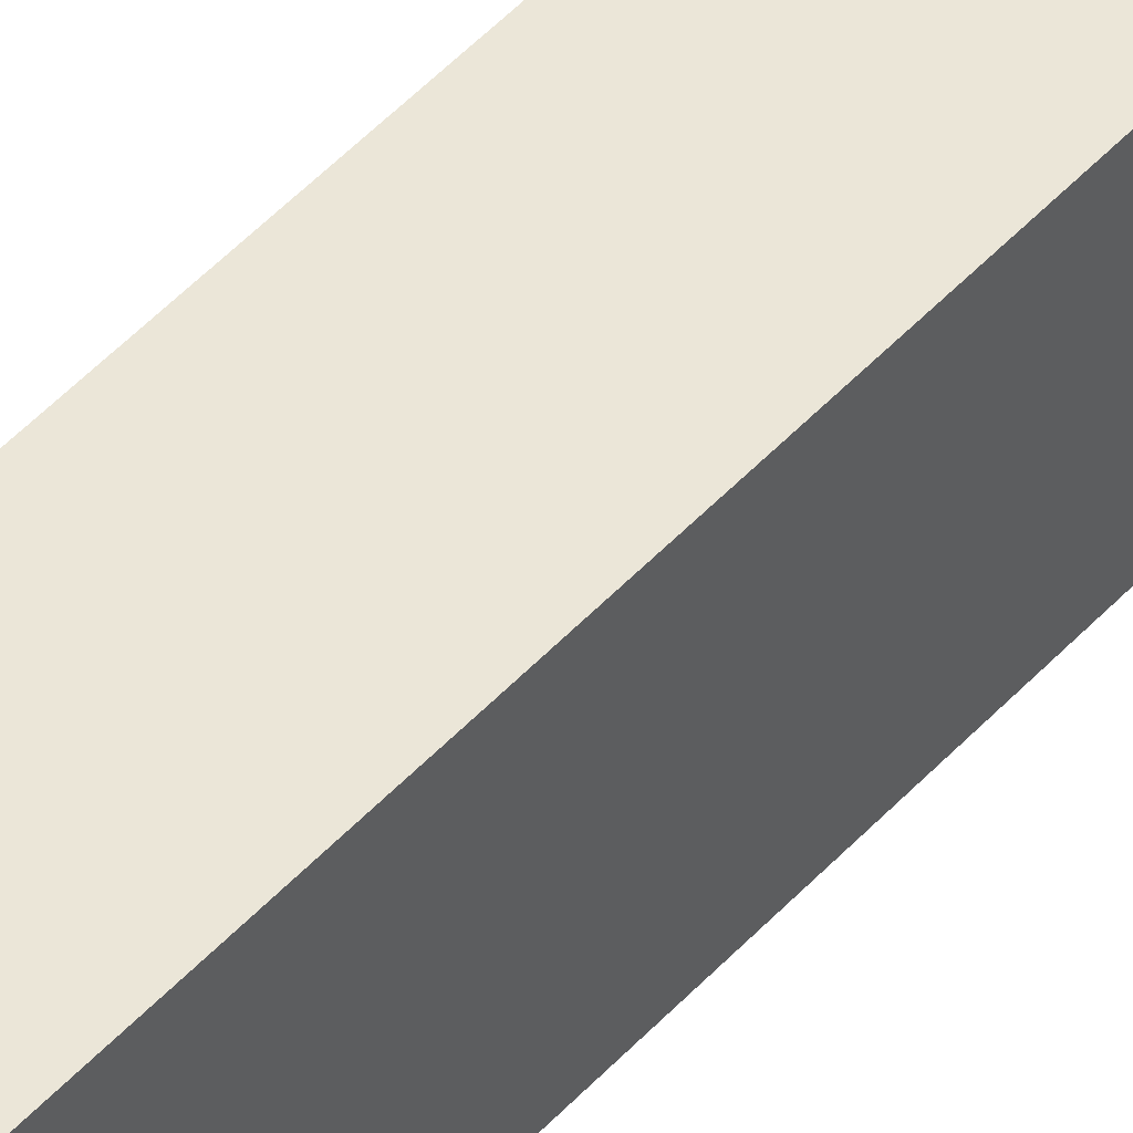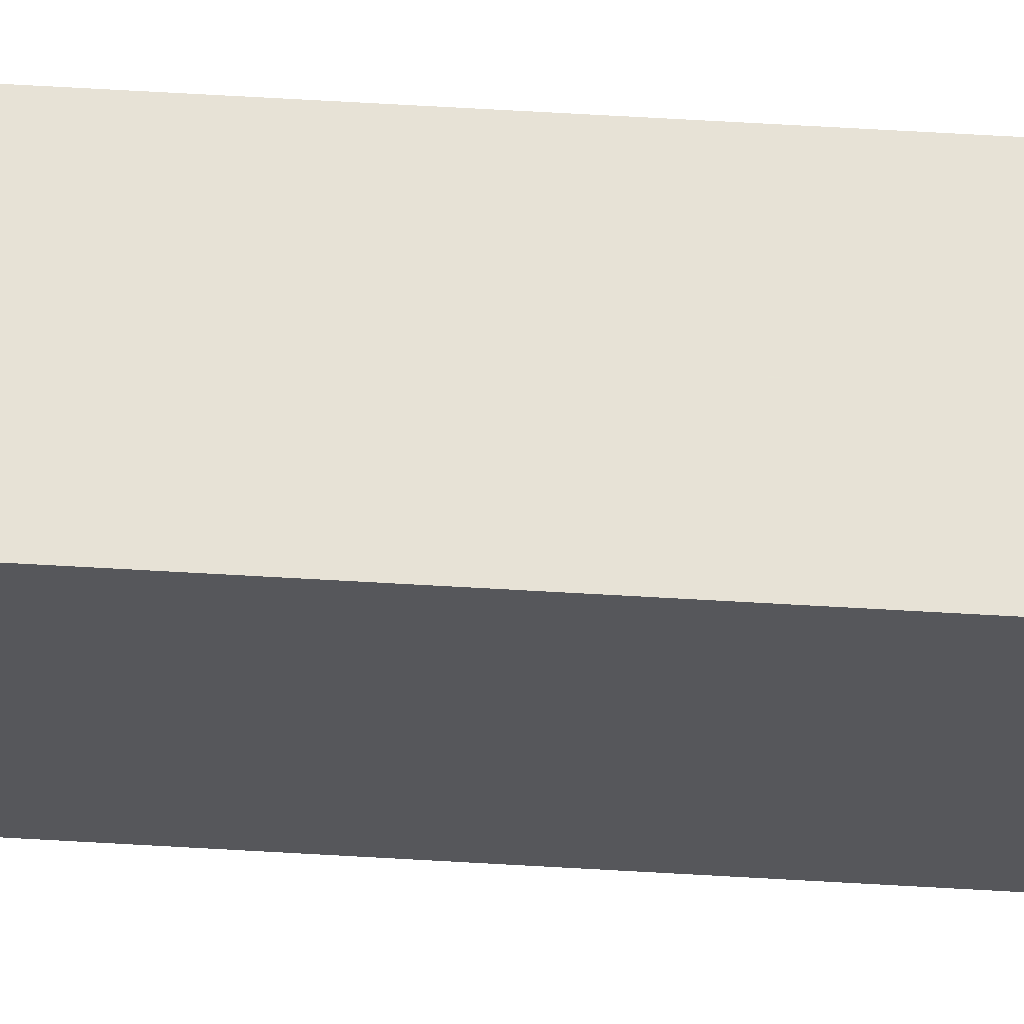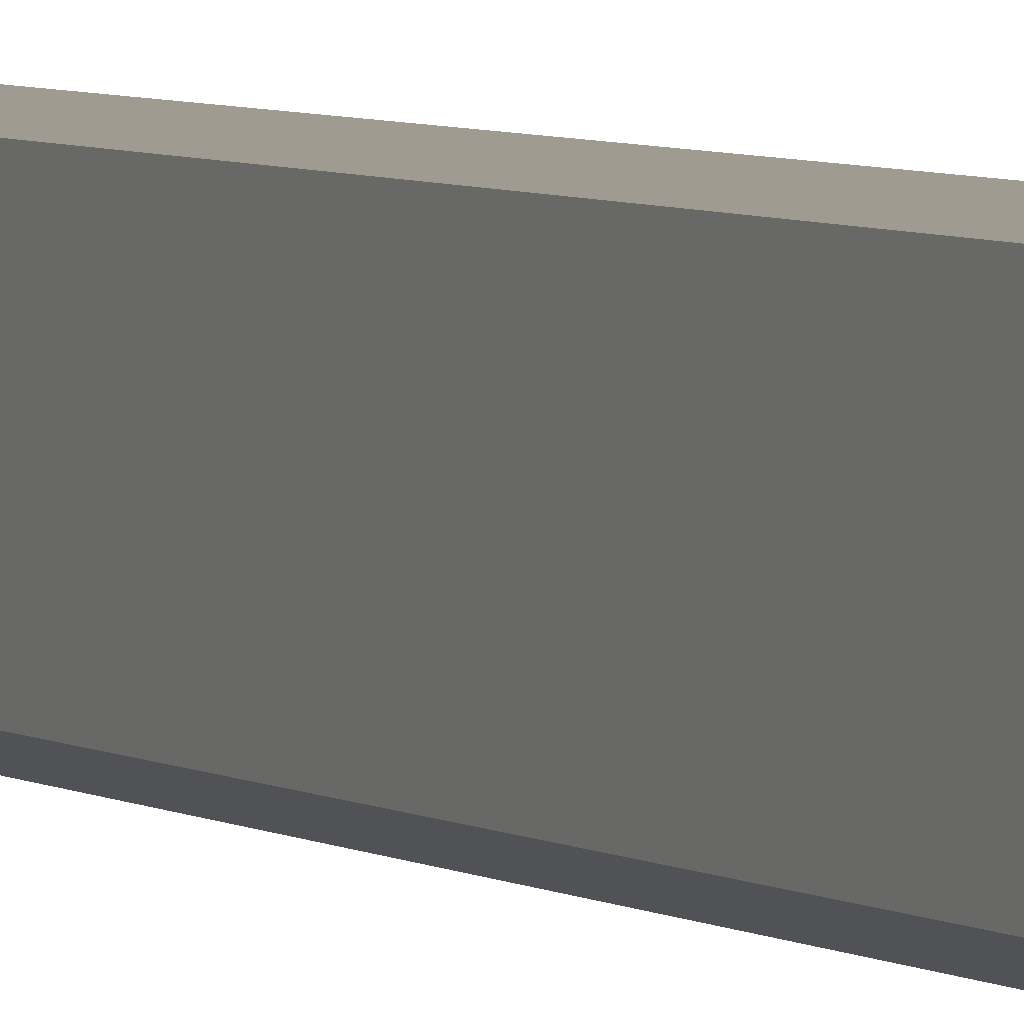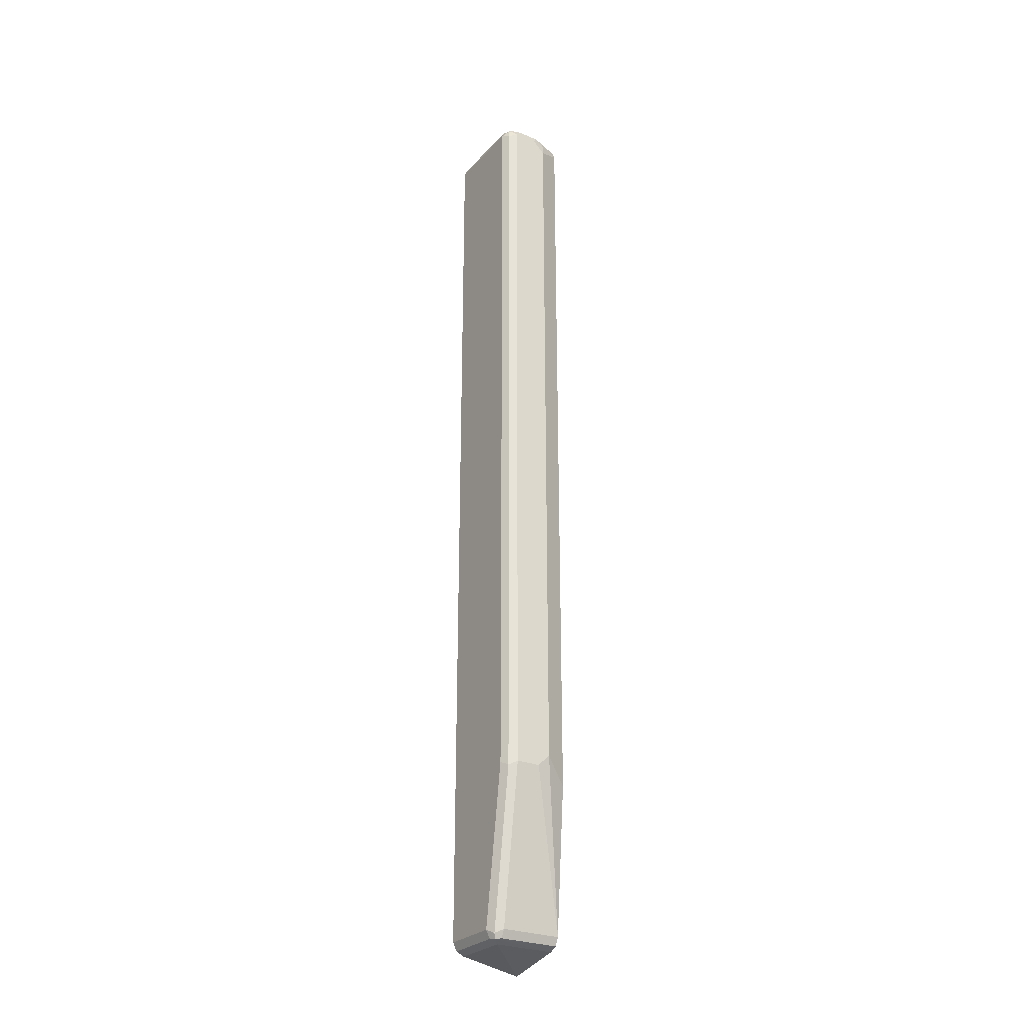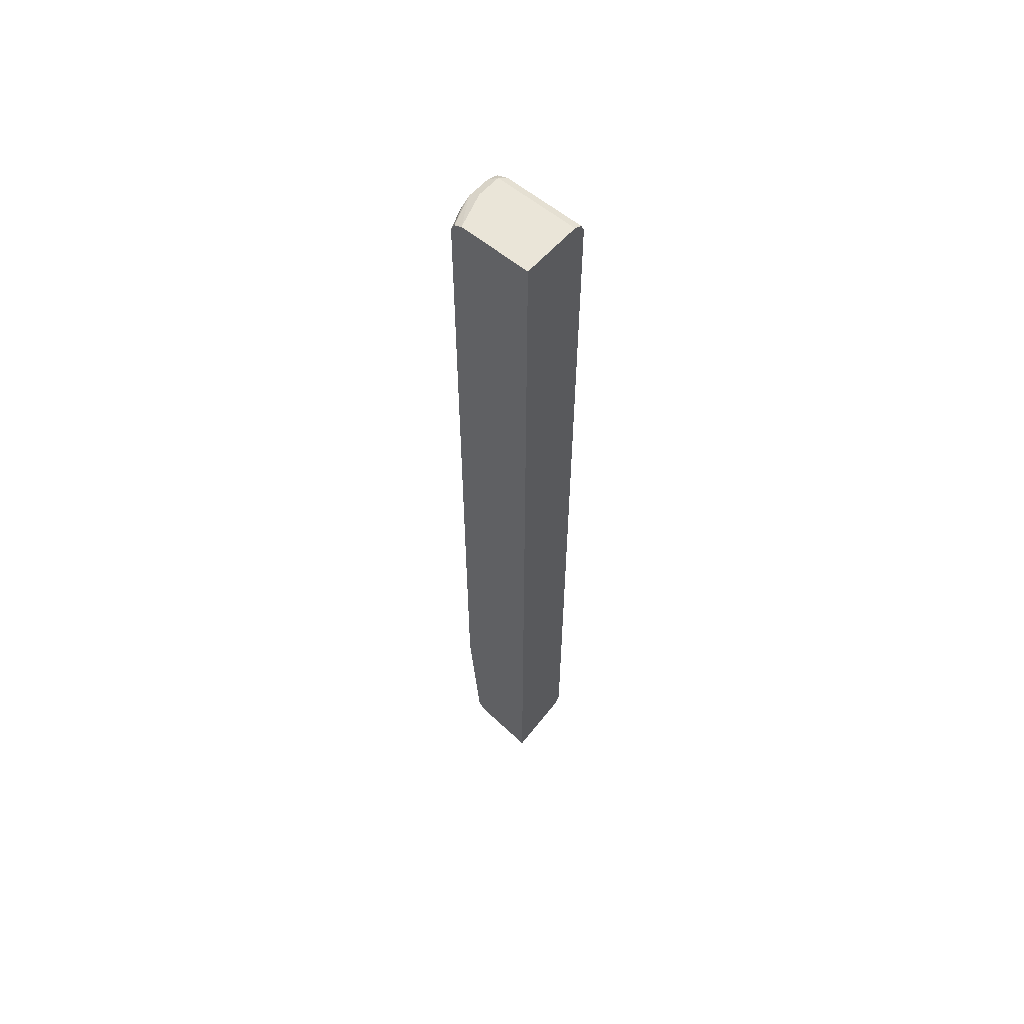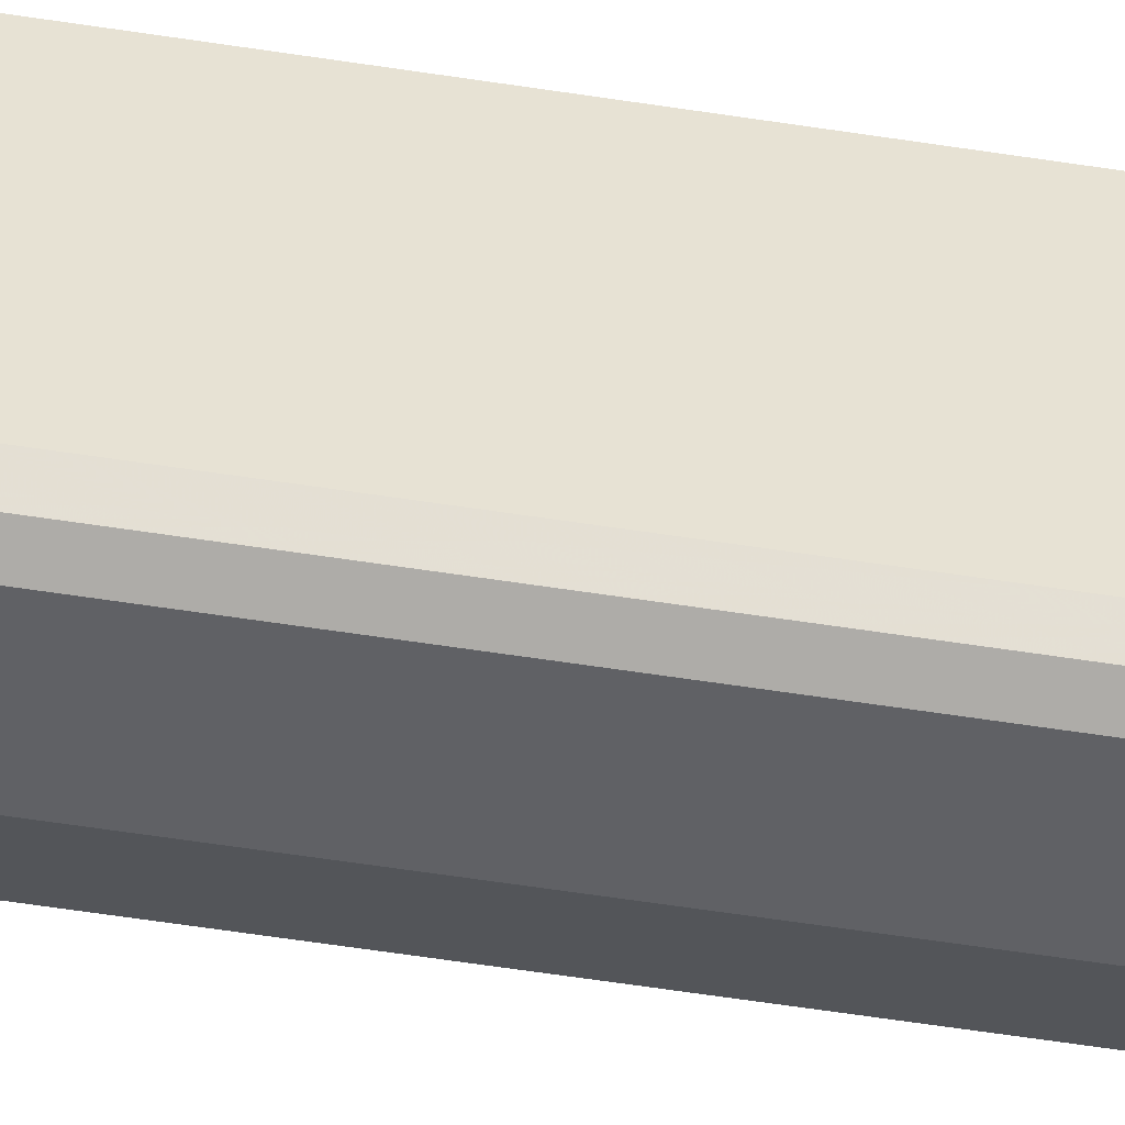
<metadata>
{"format":"obj","ext":"obj","renderer":"f3d","projection":"perspective","resolution":1024,"background":"white","views":[{"elev":46.3,"azim":39.1,"up":"+Y"},{"elev":62.9,"azim":93.4,"up":"+Y"},{"elev":4.2,"azim":154.4,"up":"+Y"},{"elev":-27.0,"azim":-32.5,"up":"+Z"},{"elev":58.9,"azim":130.7,"up":"+Z"},{"elev":-50.2,"azim":-100.1,"up":"+Y"}]}
</metadata>
<code>
v -0.43 -0.06892 -0.5673
v -0.43 -0.1548 -0.5503
v -0.516 -0.1548 -0.5503
v -0.516 -0.06892 -0.5503
v -0.43 -0.06892 0.7704
v -0.5246 -0.1634 -0.546
v -0.43 -0.1663 -0.5446
v -0.5274 -0.06892 -0.5446
v -0.4301 -0.06892 0.7912
v -0.43 -0.06896 0.7912
v -0.516 -0.1663 -0.5446
v -0.516 -0.172 -0.5331
v -0.5274 -0.1663 -0.5388
v -0.5332 -0.1548 -0.5331
v -0.5274 -0.1548 -0.5446
v -0.43 -0.172 -0.5331
v -0.5332 -0.06892 -0.5331
v -0.516 -0.06892 0.7912
v -0.43 -0.1548 0.7912
v -0.516 -0.2064 -0.3095
v -0.5274 -0.2006 -0.3153
v -0.5332 -0.1892 -0.3095
v -0.43 -0.1892 -0.3266
v -0.4644 -0.2064 -0.2923
v -0.4816 -0.2064 -0.3095
v -0.5332 -0.06892 0.7739
v -0.516 -0.1892 0.7912
v -0.5274 -0.06892 0.7853
v -0.4472 -0.172 0.7912
v -0.43 -0.172 0.791
v -0.516 -0.2064 0.7739
v -0.5274 -0.2006 0.7682
v -0.5332 -0.1892 0.7739
v -0.43 -0.1892 -0.3095
v -0.4644 -0.2064 0.7567
v -0.4816 -0.1892 0.7912
v -0.5274 -0.1834 0.7853
v -0.5246 -0.1978 0.7825
v -0.5102 -0.2006 0.7853
v -0.4758 -0.2006 0.7853
v -0.43 -0.1834 0.7853
v -0.4816 -0.2064 0.7739
v -0.43 -0.1892 0.7396
v -0.43 -0.1892 0.7567
v -0.43 -0.1892 0.7739
v -0.4622 -0.2021 0.7739
v -0.4601 -0.1978 0.7825
f 23 34 24
f 20 25 24
f 21 33 22
f 21 32 33
f 20 32 21
f 20 31 32
f 20 42 31
f 20 35 42
f 20 24 35
f 16 23 24
f 18 37 27
f 18 28 37
f 16 24 25
f 14 26 17
f 14 33 26
f 14 22 33
f 14 21 22
f 24 34 43
f 19 29 30
f 24 43 35
f 31 39 38
f 26 37 28
f 40 47 41
f 40 46 47
f 40 42 46
f 35 46 42
f 35 45 46
f 35 44 45
f 35 43 44
f 33 38 37
f 32 38 33
f 26 33 37
f 31 38 32
f 31 40 39
f 31 42 40
f 30 40 41
f 30 36 40
f 29 36 30
f 27 40 36
f 27 39 40
f 27 38 39
f 27 37 38
f 13 21 14
f 12 21 13
f 7 16 12
f 12 25 20
f 1 34 23
f 1 43 34
f 1 44 43
f 1 45 44
f 1 41 45
f 1 30 41
f 1 19 30
f 1 10 19
f 1 5 10
f 1 9 5
f 1 18 9
f 1 28 18
f 1 26 28
f 1 17 26
f 1 8 17
f 1 4 8
f 1 3 4
f 1 2 3
f 41 47 45
f 1 23 16
f 12 20 21
f 1 16 7
f 2 6 3
f 12 16 25
f 9 19 10
f 9 29 19
f 9 36 29
f 9 27 36
f 9 18 27
f 8 14 17
f 8 15 14
f 7 12 11
f 6 15 8
f 6 14 15
f 6 13 14
f 6 12 13
f 6 11 12
f 6 7 11
f 5 9 10
f 4 6 8
f 3 6 4
f 2 7 6
f 1 7 2
f 45 47 46

</code>
